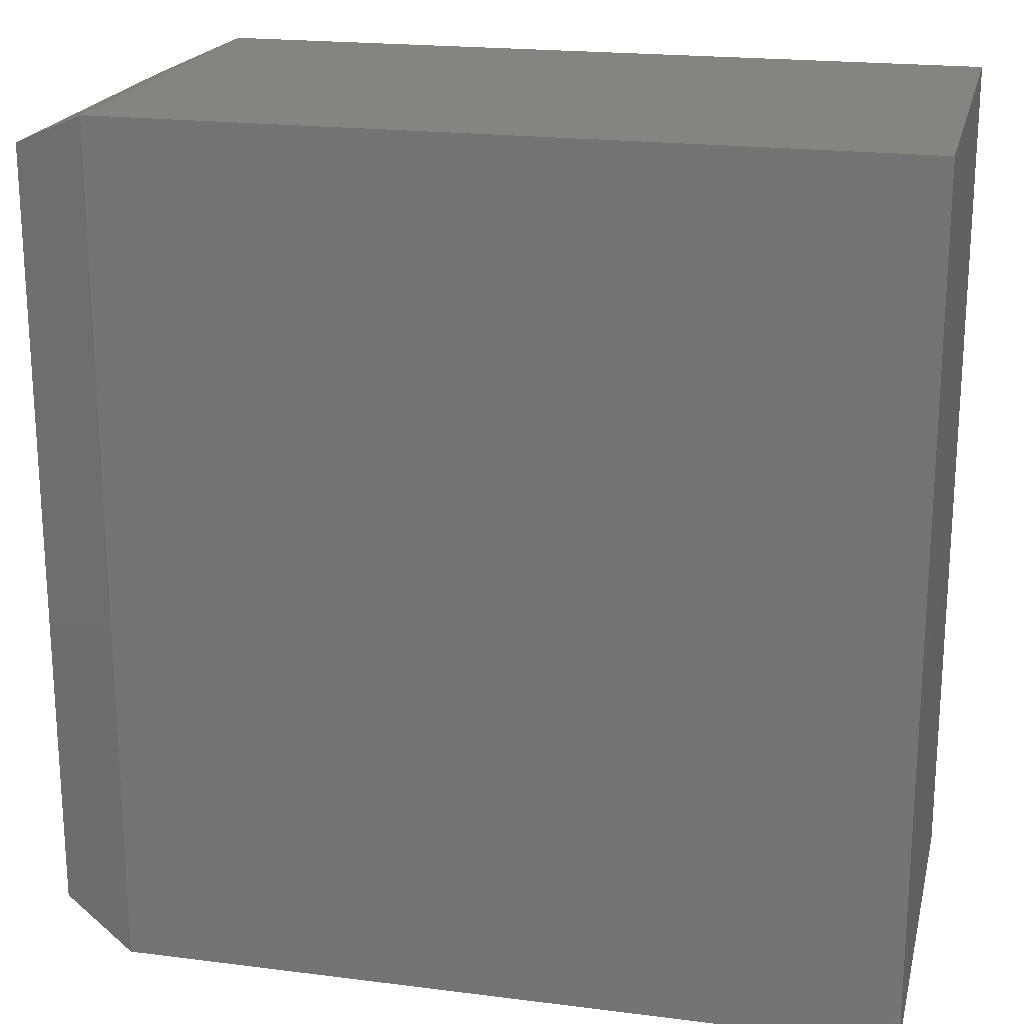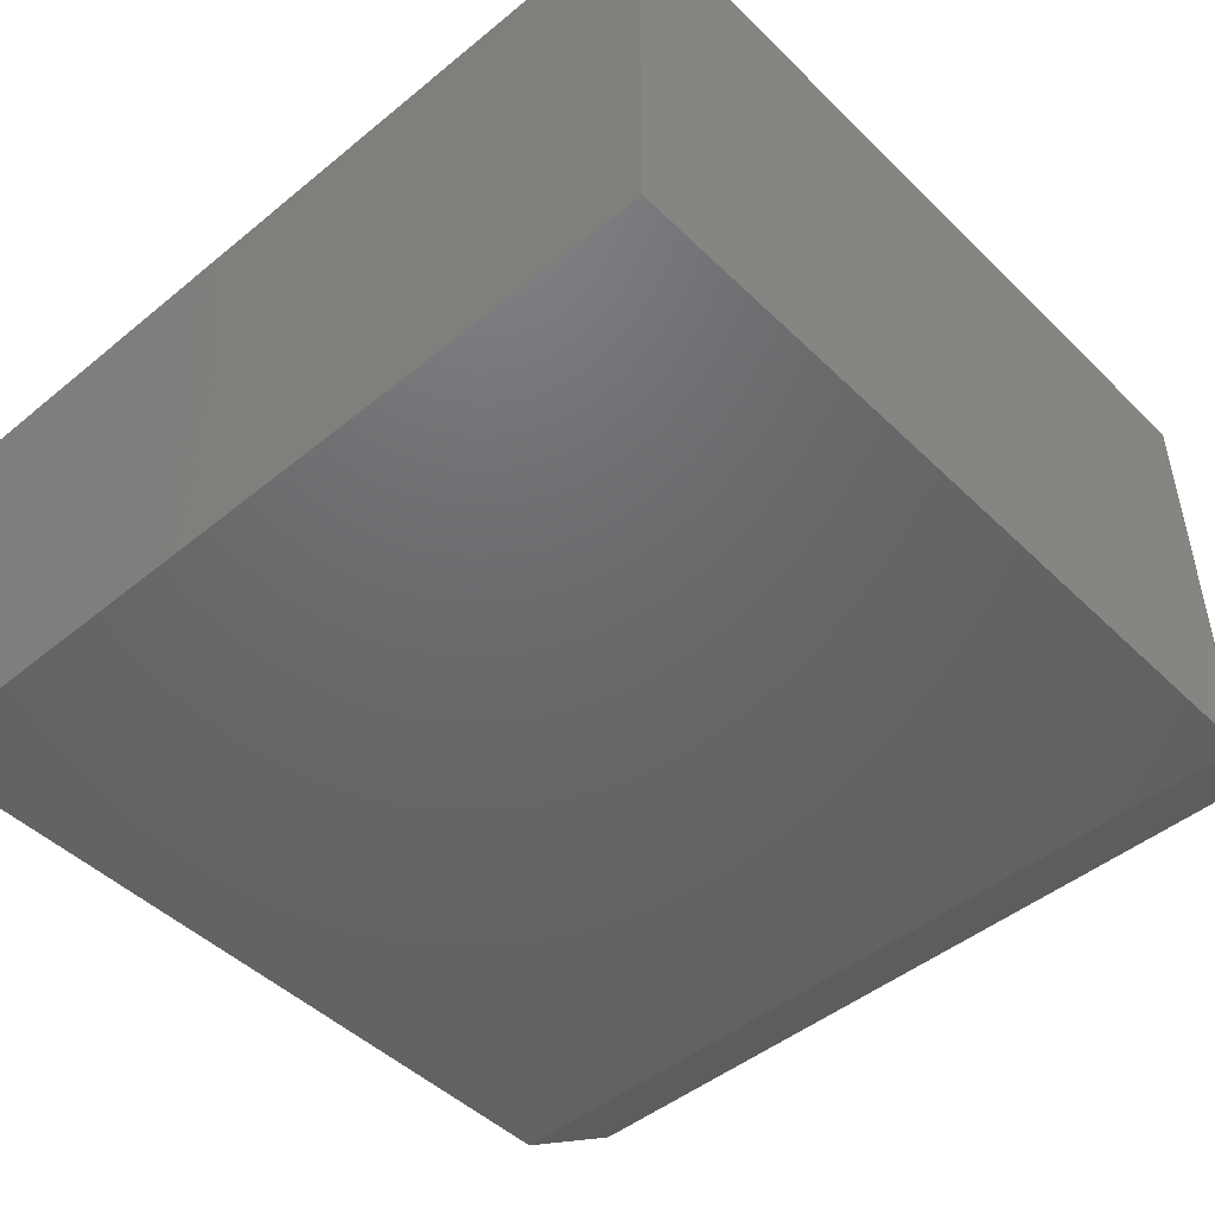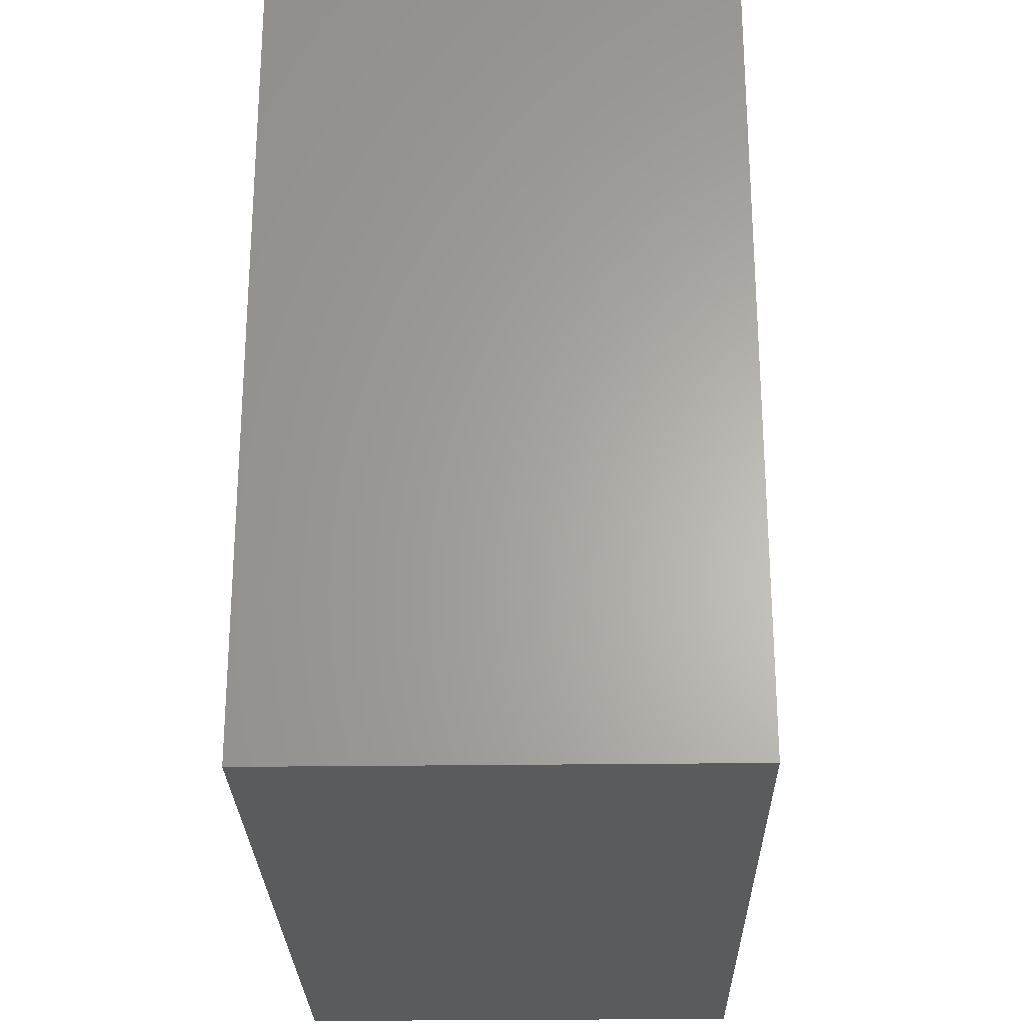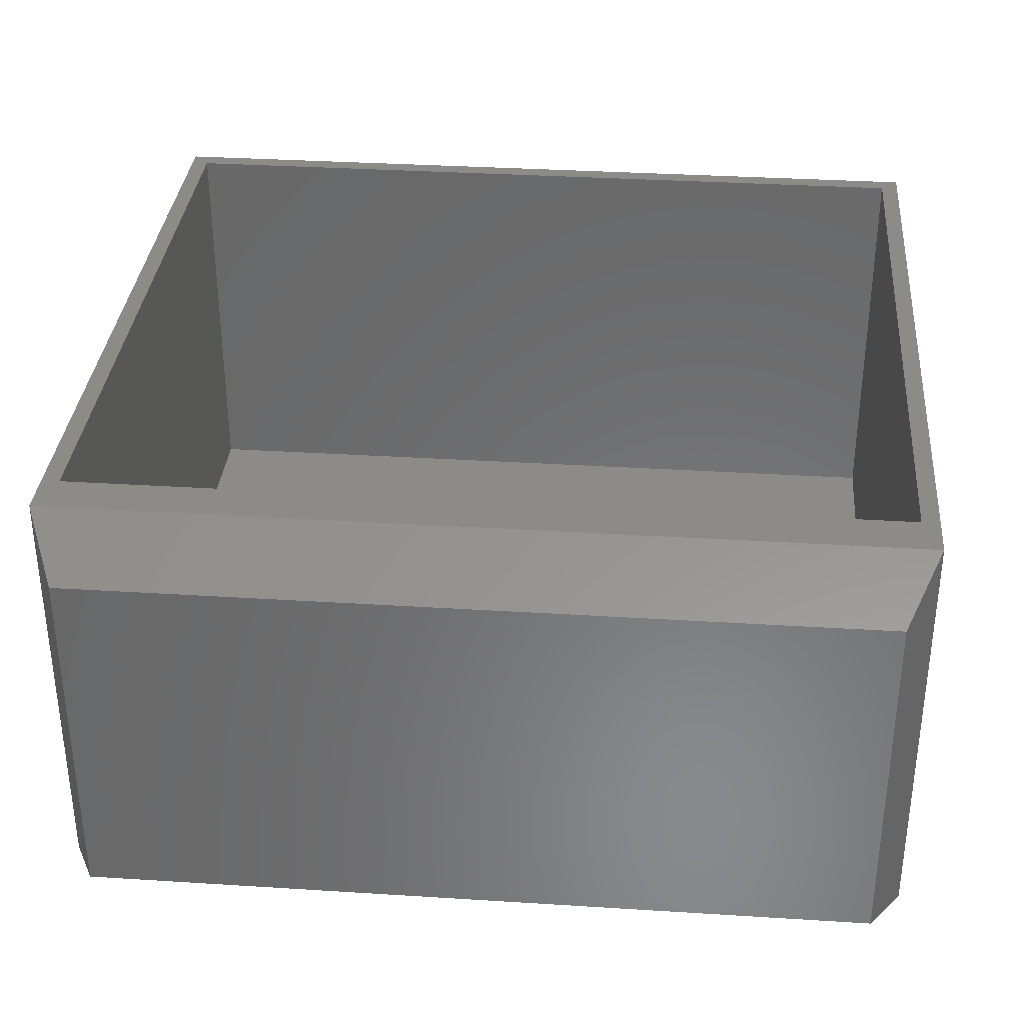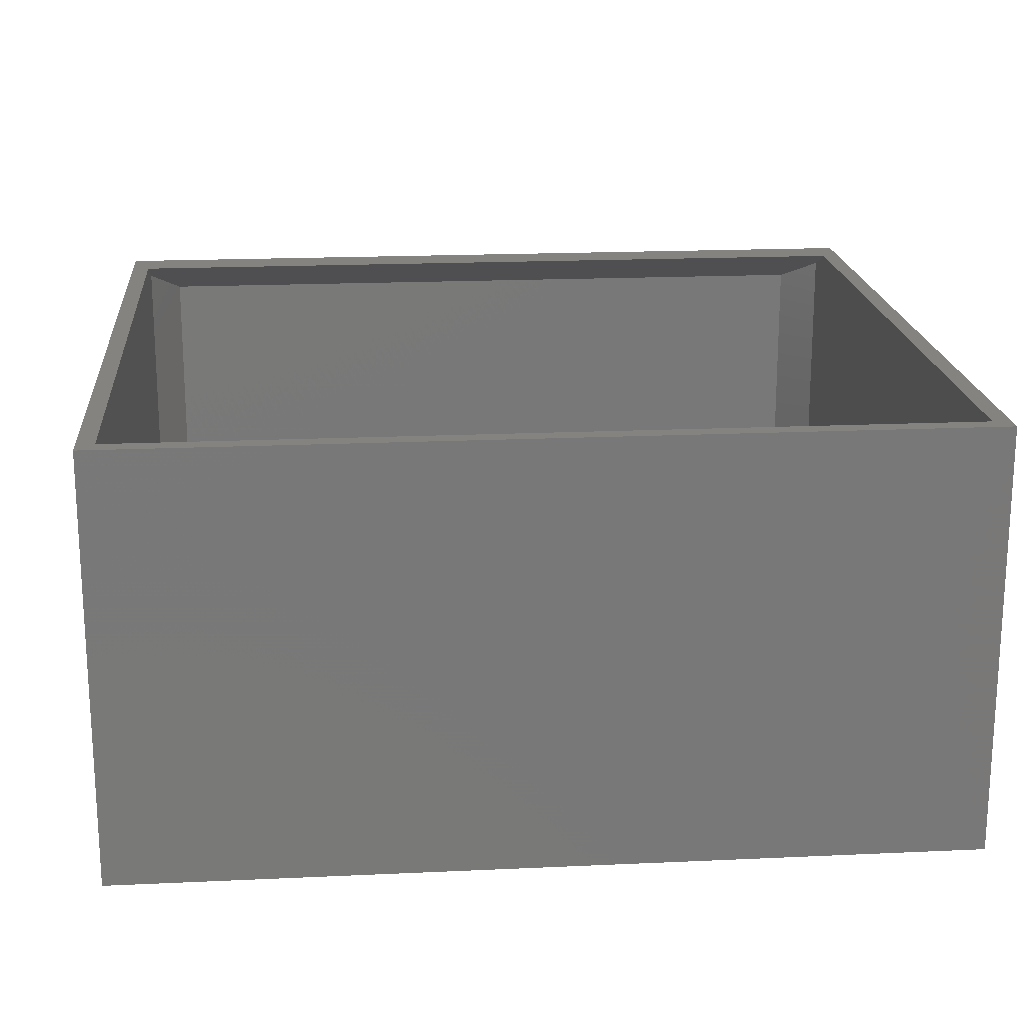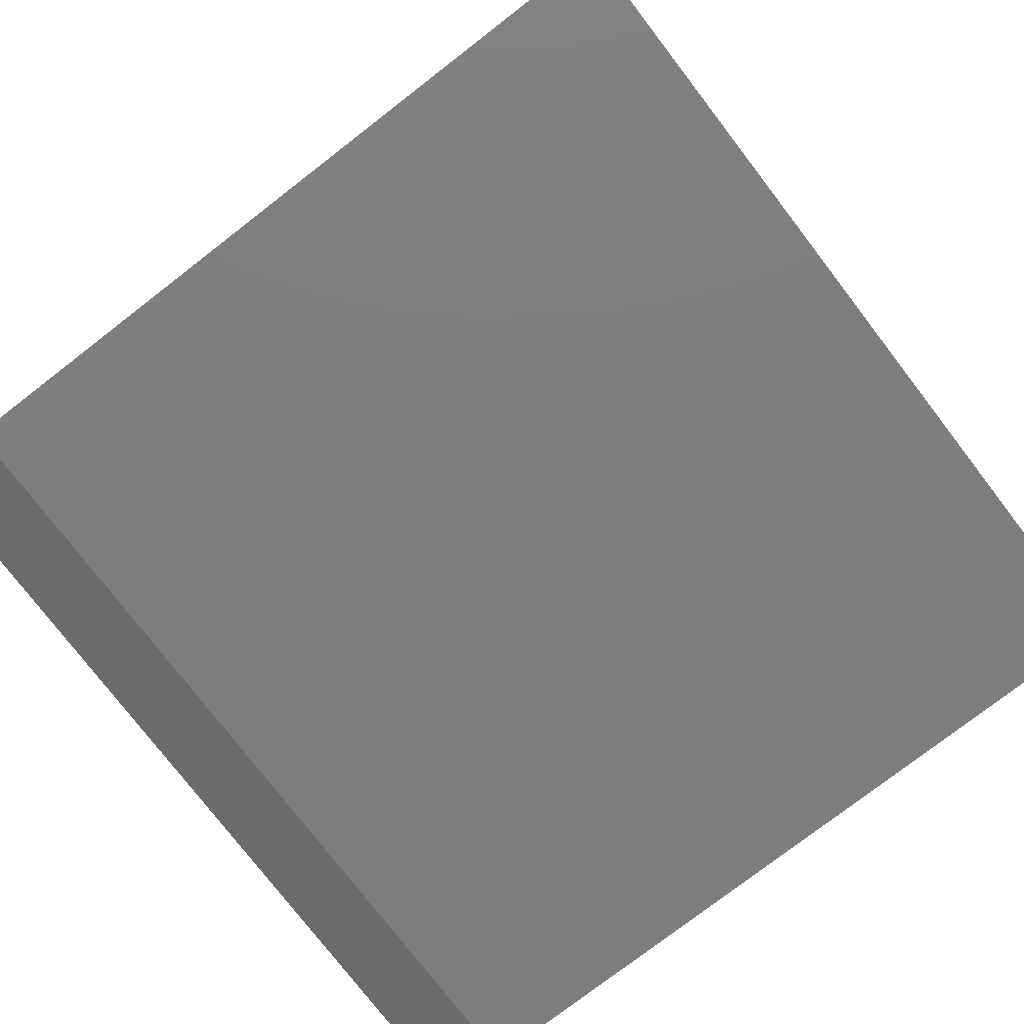
<metadata>
{"format":"stl","ext":"stl","renderer":"f3d","projection":"perspective","resolution":1024,"background":"white","views":[{"elev":20.2,"azim":-166.9,"up":"+Y"},{"elev":-47.4,"azim":-47.4,"up":"+Z"},{"elev":-26.1,"azim":-88.8,"up":"+Y"},{"elev":34.0,"azim":94.9,"up":"+Z"},{"elev":18.9,"azim":-95.0,"up":"+Z"},{"elev":-77.8,"azim":-142.4,"up":"+Z"}]}
</metadata>
<code>
# stl→obj: 26 verts, 48 faces
v 0 2.32e-17 0.3789
v 0.01562 0.01562 0.3789
v 0 0.75 0.3789
v 0.01562 0.7344 0.3789
v 0.6797 0.75 0.3789
v 0.6412 0.7344 0.3789
v 0.6797 2.32e-17 0.3789
v 0.6412 0.01562 0.3789
v 0.7344 0.7086 0.3375
v 0.6764 0.7344 0.3633
v 0.7344 0.0414 0.3375
v 0.6764 0.01562 0.3633
v 0.6764 0.7344 0.01562
v 0.01562 0.7344 0.01562
v 0.6764 0.01562 0.01562
v 0.01562 0.01562 0.01562
v 0.7344 0.7086 0.0414
v 0.7344 0.0414 0.0414
v 0.75 0.03125 0.03125
v 0.75 0.7188 0.03125
v 0.75 0.03125 0.3477
v 0.75 0.7188 0.3477
v 0 0 0
v 0.6797 0 0
v 0 0.75 -4.592e-17
v 0.6797 0.75 -4.592e-17
f 1 2 3
f 3 2 4
f 3 4 5
f 5 4 6
f 5 6 7
f 7 6 8
f 7 8 1
f 1 8 2
f 9 6 10
f 6 9 8
f 8 9 11
f 8 11 12
f 10 6 13
f 13 6 4
f 13 4 14
f 12 15 8
f 8 15 16
f 8 16 2
f 2 16 4
f 4 16 14
f 13 17 10
f 10 17 9
f 11 9 18
f 18 9 17
f 12 11 15
f 15 11 18
f 15 13 16
f 16 13 14
f 15 18 13
f 13 18 17
f 19 20 21
f 21 20 22
f 1 23 7
f 7 23 24
f 25 3 26
f 26 3 5
f 23 25 24
f 24 25 26
f 5 7 22
f 22 7 21
f 26 5 20
f 20 5 22
f 24 26 19
f 19 26 20
f 7 24 21
f 21 24 19
f 23 1 25
f 25 1 3

</code>
